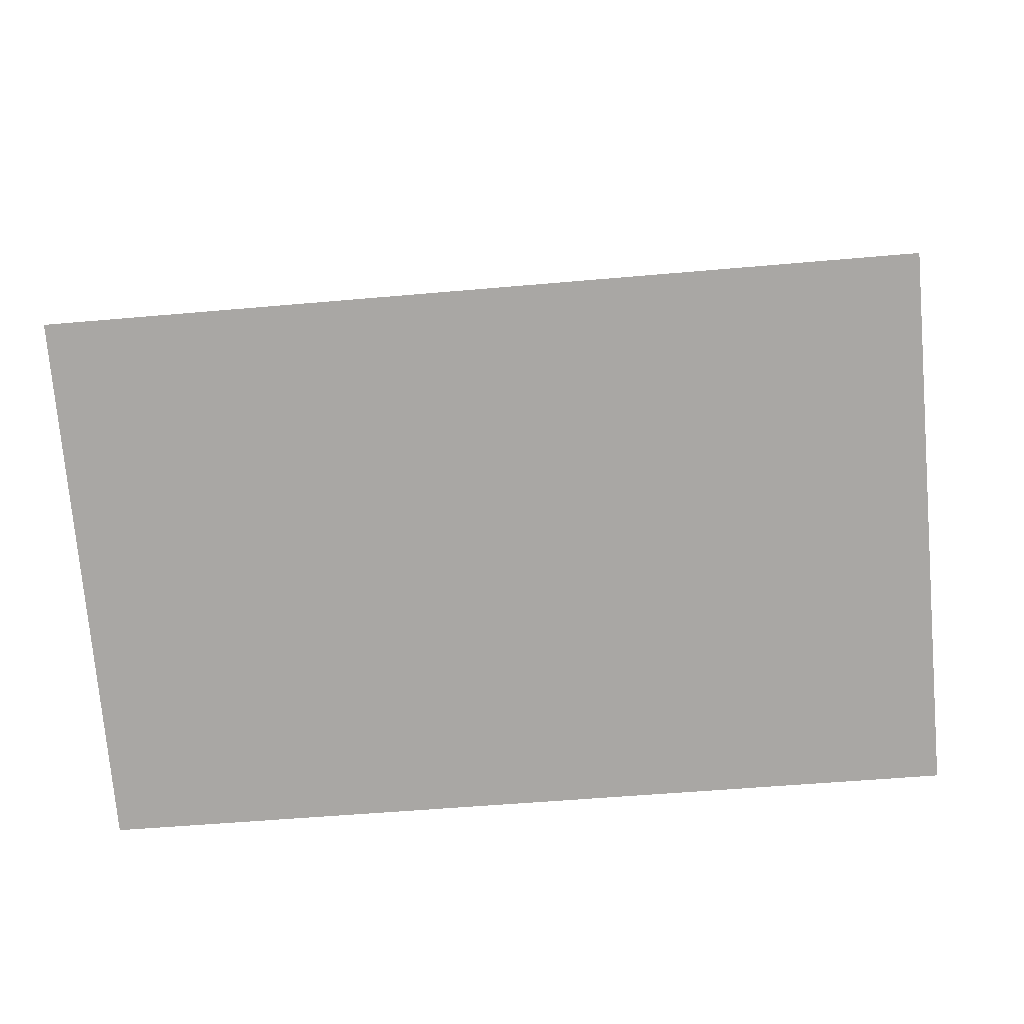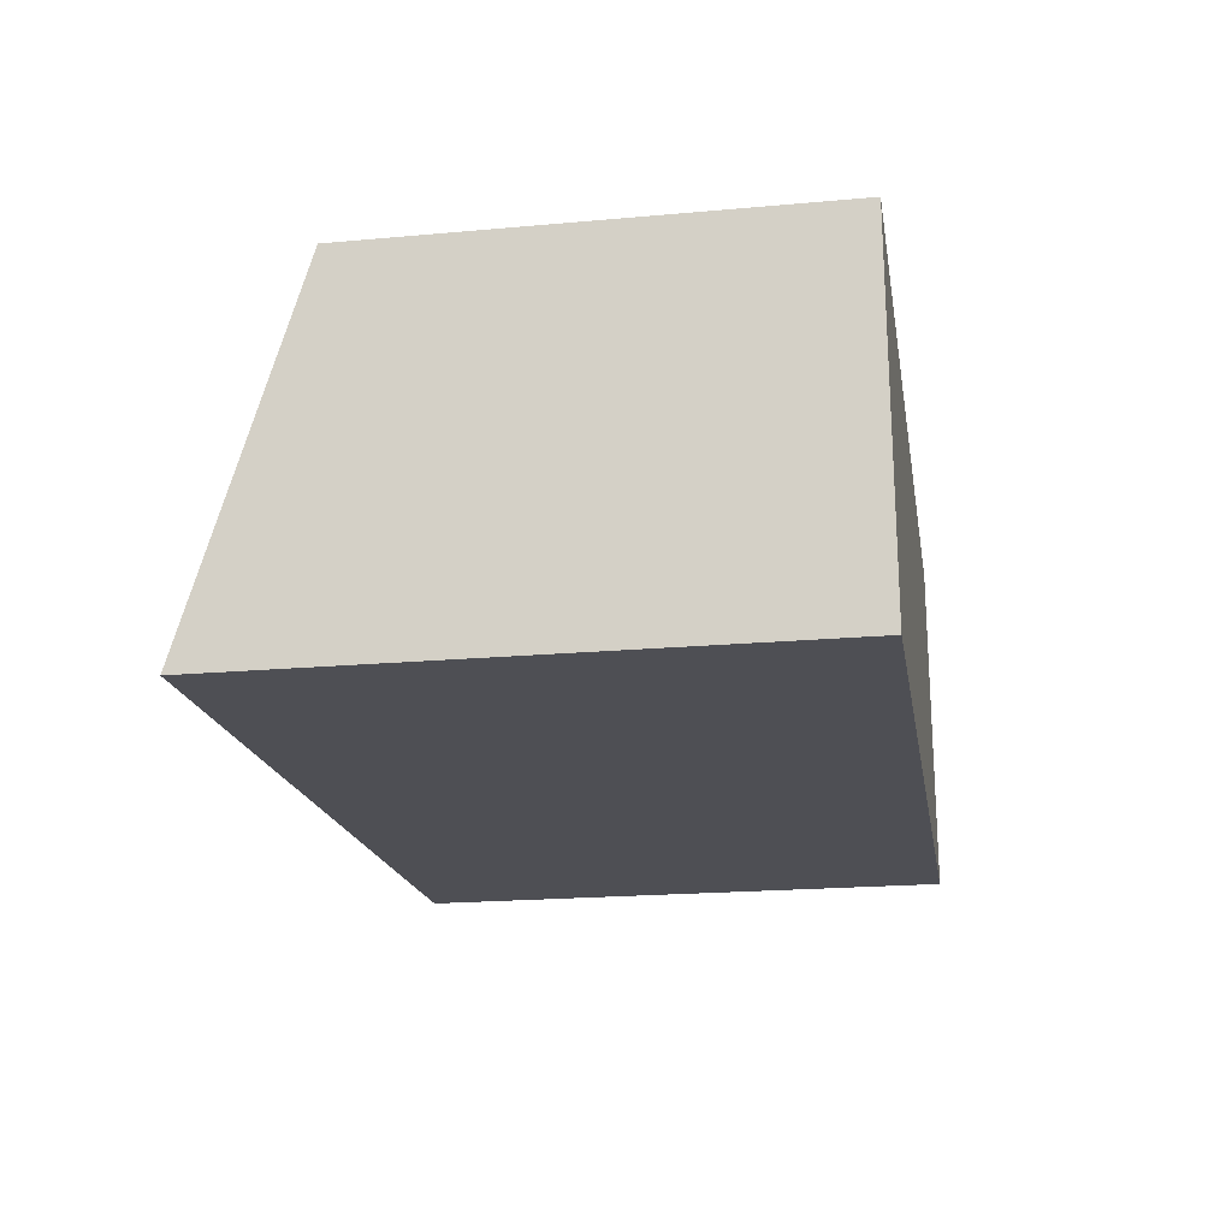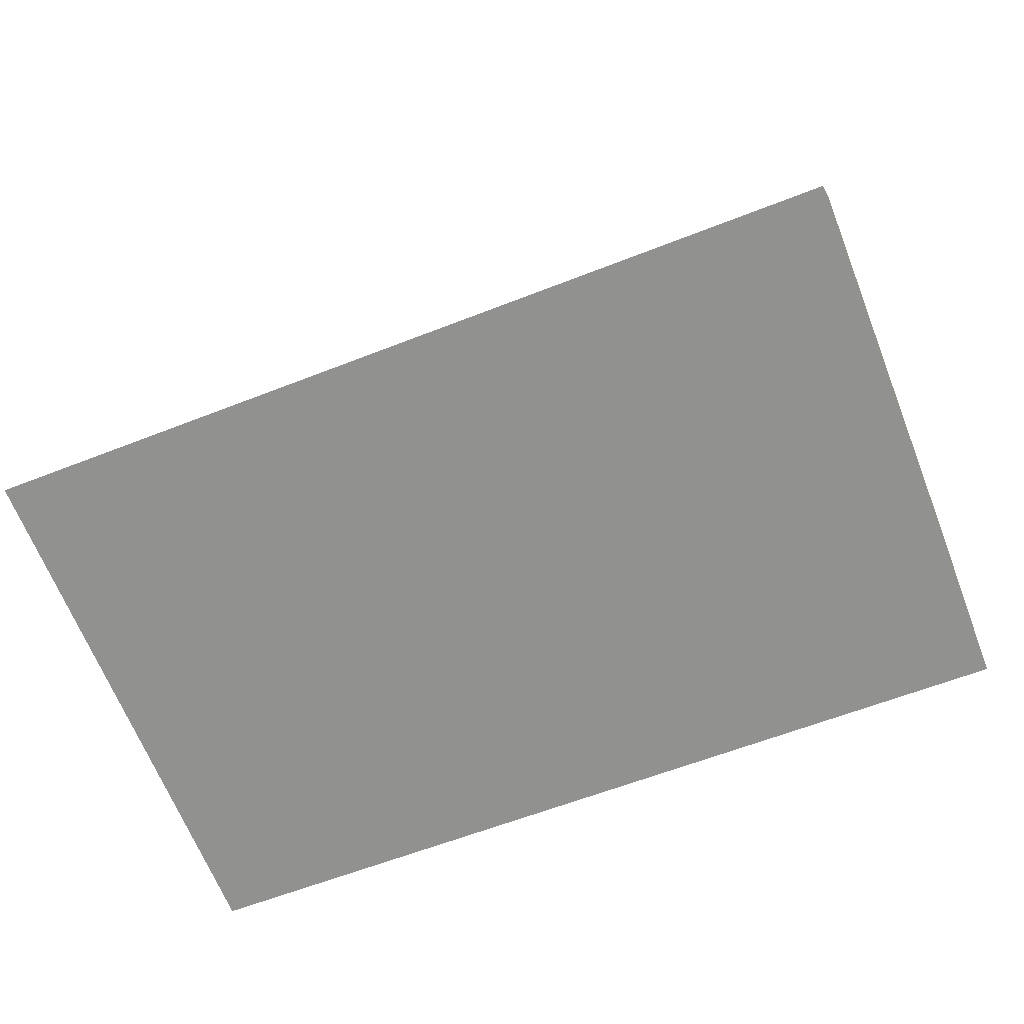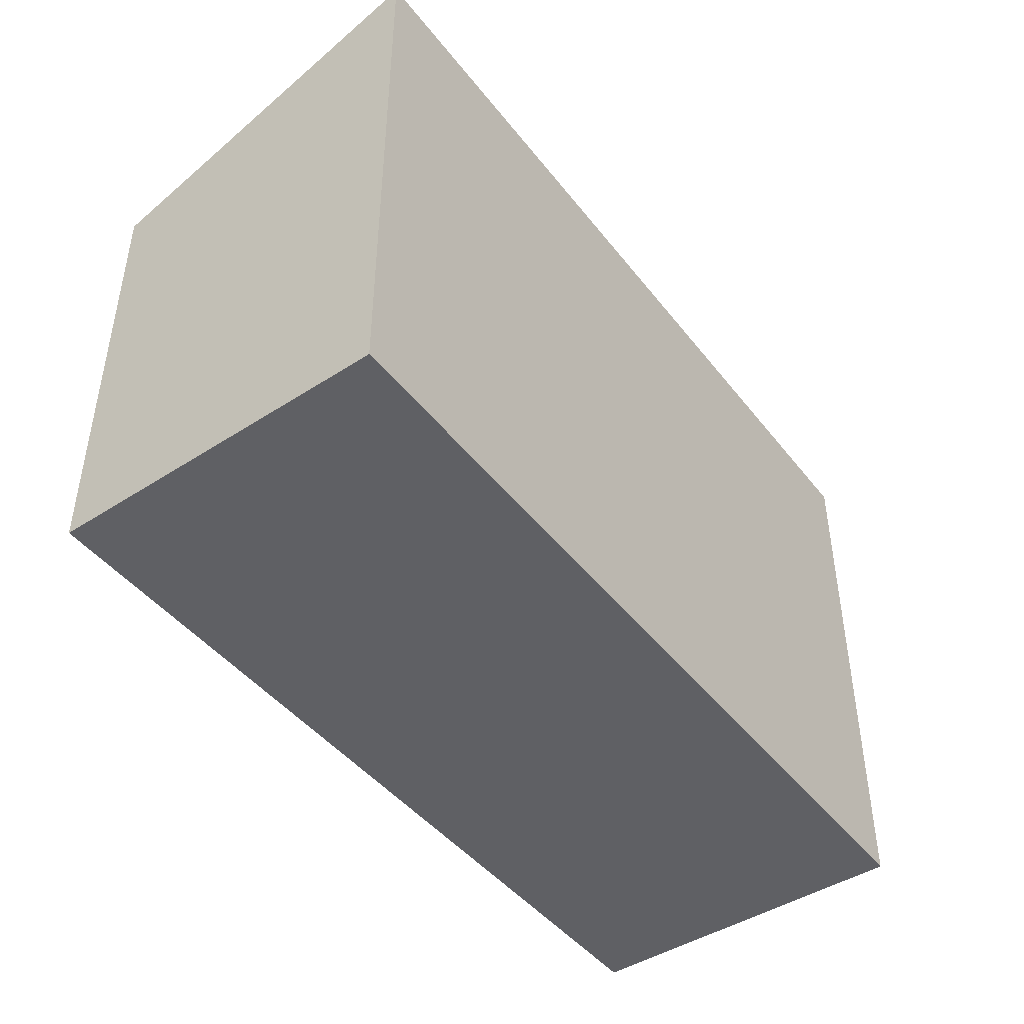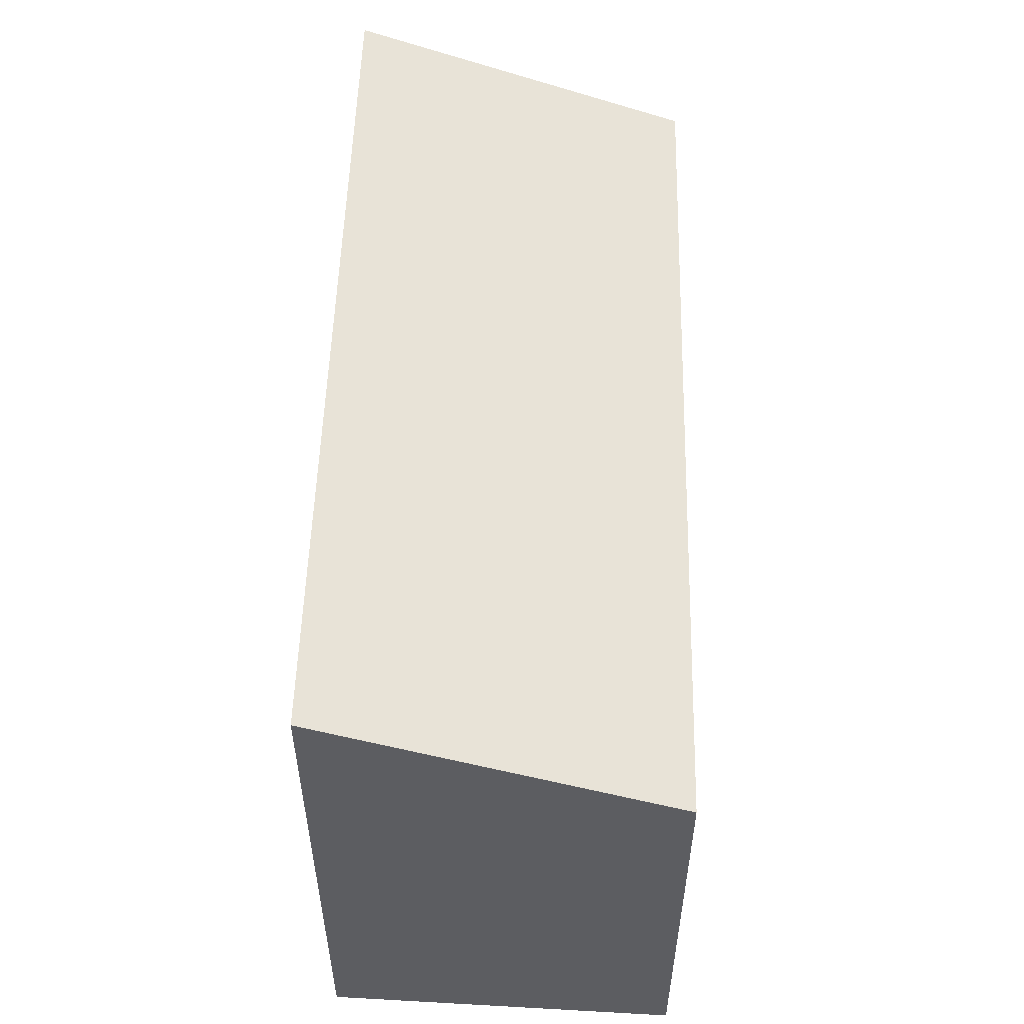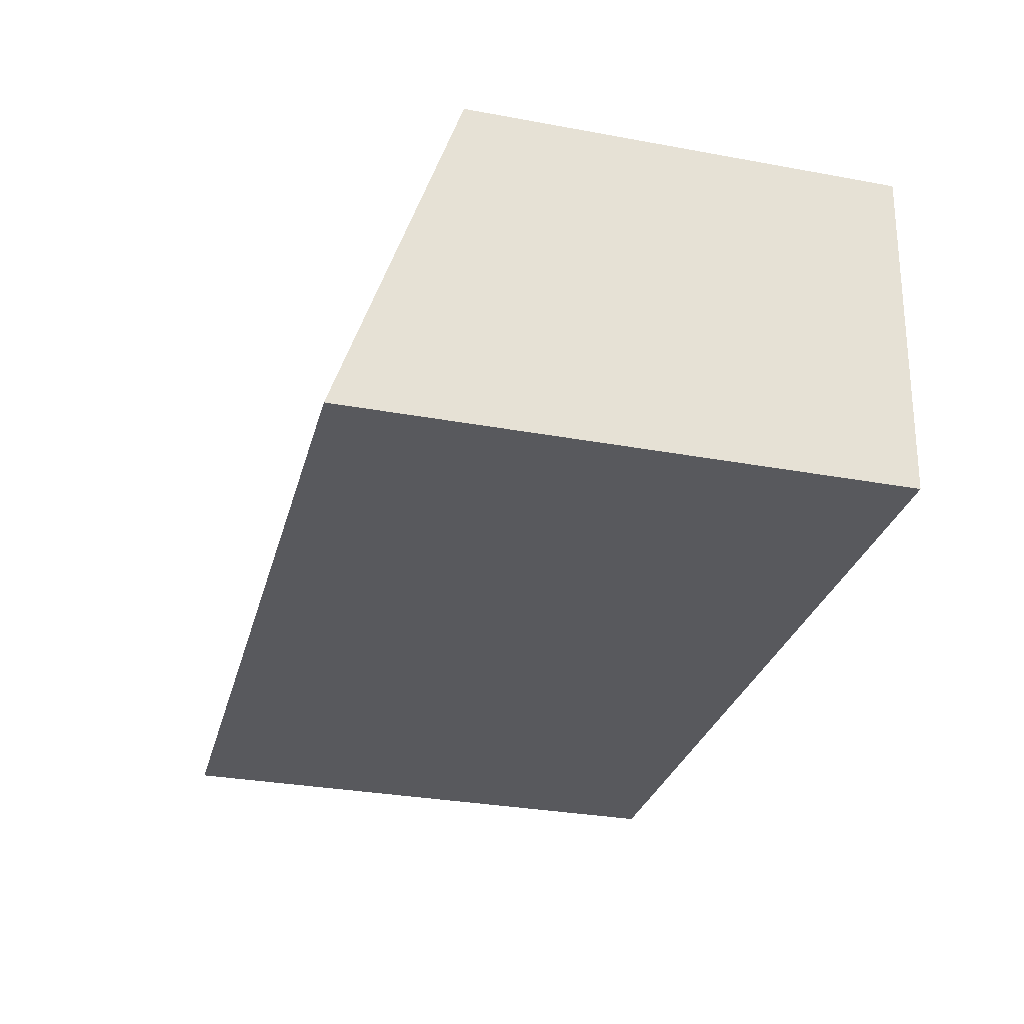
<metadata>
{"format":"obj","ext":"obj","renderer":"f3d","projection":"perspective","resolution":1024,"background":"white","views":[{"elev":-75.3,"azim":-175.0,"up":"+Z"},{"elev":-20.4,"azim":-80.7,"up":"+Z"},{"elev":-67.0,"azim":-158.3,"up":"+Z"},{"elev":-44.6,"azim":123.2,"up":"+Y"},{"elev":53.2,"azim":-90.5,"up":"+Y"},{"elev":-31.7,"azim":-104.5,"up":"+Z"}]}
</metadata>
<code>
v  13.68 6.867 0.4834
v  0.3675 8.63 -5.369
v  0.0001465 6.867 -0.0002177
v  14.04 8.63 -4.885
v  13.68 -2.961e-17 0.4836
v  0.3673 3.287e-16 -5.369
v  14.04 2.991e-16 -4.885
v  0 0 0
g defaultobject
f 1 2 3
f 2 1 4
f 5 6 7
f 6 5 8
f 2 7 6
f 7 2 4
f 7 1 5
f 1 7 4
f 5 3 8
f 3 5 1
f 3 6 8
f 6 3 2

</code>
